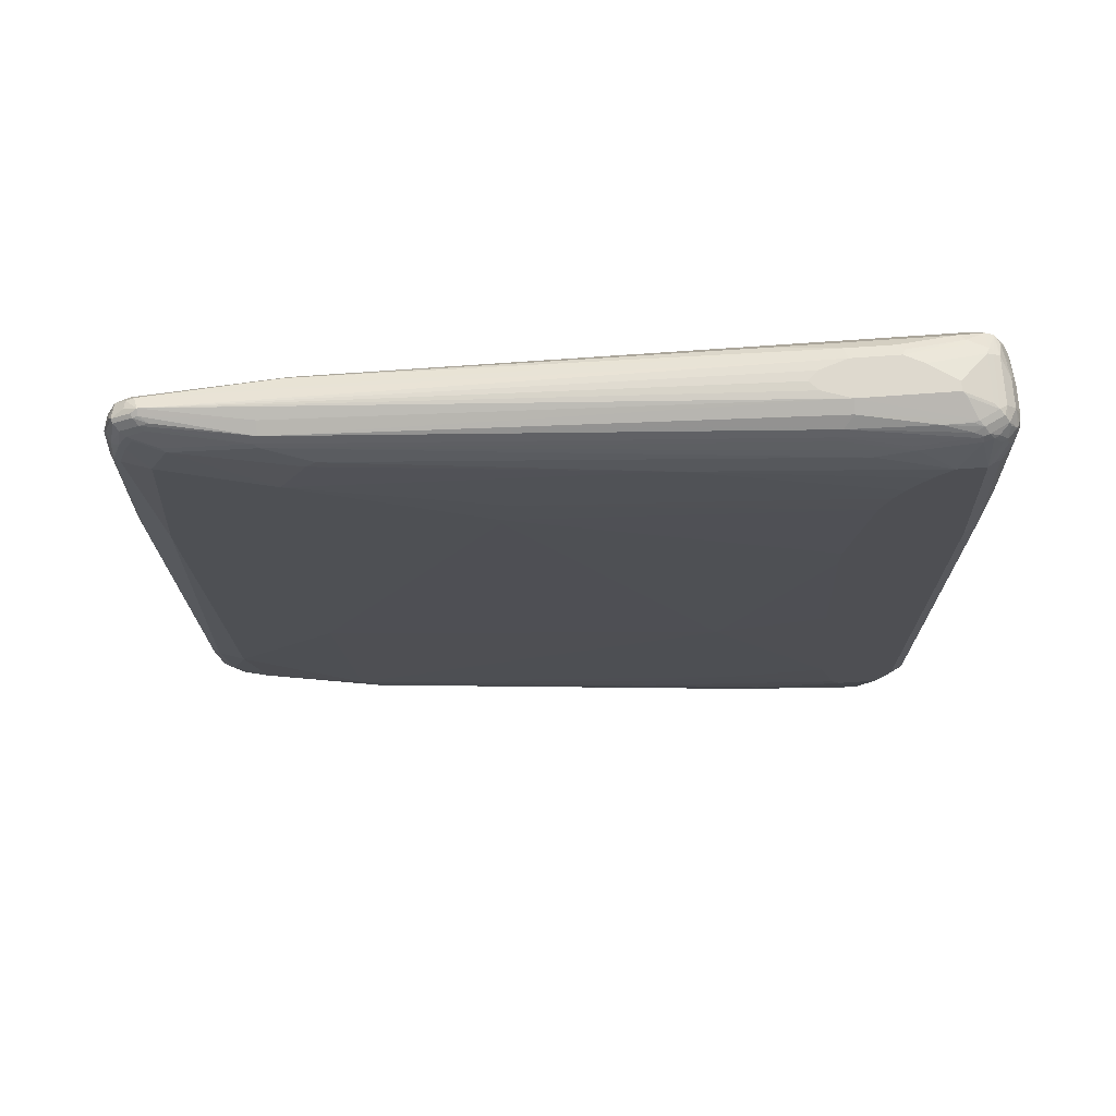
<metadata>
{"format":"obj","ext":"obj","renderer":"f3d","projection":"perspective","resolution":1024,"background":"white","views":[{"elev":71.4,"azim":-94.1,"up":"+Z"}]}
</metadata>
<code>
v 0.01611 -0.7097 -0.2741
v -0.03225 -0.7097 -0.258
v -0.05646 -0.7056 -0.508
v 0.04839 -0.6935 -0.629
v 0.0645 -0.6935 -0.5645
v 0.04839 -0.7097 0.08062
v -0.04839 -0.7097 -0.2096
v -0.05913 -0.7043 -0.5107
v -0.08064 -0.6935 -0.5484
v -0.0645 -0.6935 -0.5967
v -0.04839 -0.6935 -0.6128
v -0.03225 -0.6935 -0.629
v 0 -0.6773 -0.6935
v 0.05376 -0.6882 -0.6397
v 0.05913 -0.6882 -0.629
v 0.07527 -0.6882 -0.5645
v 0.08064 -0.6935 -0.1451
v 0.04839 -0.7097 0.1129
v 0.0914 -0.6882 -0.1451
v -0.0914 -0.6882 -0.543
v -0.04839 -0.7097 0.371
v -0.08601 -0.6828 -0.6021
v -0.07257 -0.6854 -0.621
v -0.0645 -0.6773 -0.6773
v -0.04839 -0.6773 -0.6935
v 0.005371 -0.6721 -0.7042
v 0.06855 -0.6693 -0.6694
v 0.06048 -0.6854 -0.6371
v 0.06989 -0.6828 -0.629
v 0.03762 -0.6721 -0.6881
v 0.0504 -0.6733 -0.6773
v 0.05241 -0.6693 -0.6855
v 0.08601 -0.6828 -0.5645
v 0.03225 -0.7097 0.3386
v 0.0914 -0.6882 0.129
v 0.08871 -0.6894 0.137
v 0.07257 -0.6894 0.5887
v 0.0645 -0.6935 0.5806
v 0.1021 -0.6666 -0.1935
v 0.1075 -0.656 -0.1935
v -0.1021 -0.6828 -0.5215
v -0.0914 -0.6882 0.457
v -0.01611 -0.7097 0.4677
v -0.0645 -0.6935 0.6612
v -0.08064 -0.6935 0.4516
v -0.08871 -0.6693 -0.6371
v -0.07257 -0.6693 -0.7016
v -0.06183 -0.6747 -0.6909
v -0.05376 -0.6666 -0.715
v -0.04299 -0.6721 -0.7042
v -0.005371 -0.6666 -0.715
v 0.02149 -0.656 -0.7203
v 0.02016 -0.6693 -0.7016
v 0.07661 -0.6693 -0.6532
v 0.06653 -0.6572 -0.6935
v 0.07661 -0.6532 -0.6855
v 0.03627 -0.6532 -0.7177
v 0.05376 -0.656 -0.7042
v 0.09273 -0.6693 -0.5887
v 0.01611 -0.7097 0.4677
v 0.1075 -0.656 0.3547
v 0.1021 -0.6666 0.3547
v 0.08601 -0.6828 0.5806
v 0.05646 -0.6894 0.6694
v 0.04839 -0.6935 0.6612
v 0.1089 -0.6532 -0.2016
v 0.1129 -0.6451 -0.1935
v -0.1075 -0.6721 -0.5107
v -0.1129 -0.6612 -0.5161
v -0.09677 -0.6612 -0.6128
v -0.1021 -0.6828 0.3171
v -0.07527 -0.6882 0.6666
v -0.08601 -0.6828 0.6558
v -0.1021 -0.6666 0.6236
v 0 -0.7097 0.5
v -0.04839 -0.6935 0.6773
v -0.0645 -0.6894 0.6794
v -0.08871 -0.6532 -0.6694
v -0.08871 -0.6371 -0.6855
v -0.06989 -0.6505 -0.715
v -0.04839 -0.6451 -0.7257
v -0.03225 -0.6129 -0.742
v 0.01611 -0.6451 -0.7257
v 0.03426 -0.6451 -0.7218
v 0.06048 -0.6532 -0.7016
v 0.06989 -0.6451 -0.6988
v 0.07661 -0.6209 -0.7016
v 0.09273 -0.6209 -0.6694
v 0.09273 -0.6371 -0.6532
v 0.05241 -0.6371 -0.7177
v 0.09677 -0.6612 -0.5806
v 0.1129 -0.6451 0.3547
v 0.0914 -0.6721 0.6128
v 0.08871 -0.6733 0.621
v 0.06989 -0.6828 0.6612
v 0.0645 -0.6835 0.6773
v 0.05646 -0.6733 0.7016
v 0.008046 -0.6894 0.6855
v 0 -0.6935 0.6773
v 0.1129 -0.629 -0.5161
v -0.1075 -0.6721 0.3278
v -0.1129 -0.629 -0.5806
v -0.1129 -0.6612 0.3225
v -0.09677 -0.6451 -0.6451
v -0.07257 -0.6854 0.6814
v -0.08871 -0.6693 0.6814
v -0.0914 -0.6721 0.6666
v -0.1075 -0.656 0.6343
v -0.04839 -0.6882 0.6881
v -0.04839 -0.6828 0.6988
v -0.09408 -0.6425 -0.6586
v -0.09408 -0.6264 -0.6747
v -0.09677 -0.6129 -0.6773
v -0.08601 -0.6183 -0.6988
v -0.07257 -0.6209 -0.7177
v -0.05376 -0.6183 -0.7311
v -0.03225 -0.4032 -0.742
v 0.03225 -0.5806 -0.742
v 0.03426 -0.5968 -0.7379
v 0.0504 -0.629 -0.7218
v 0.06989 -0.6129 -0.715
v 0.08669 -0.5968 -0.6935
v 0.09273 -0.5887 -0.6855
v 0.09677 -0.6129 -0.6612
v 0.09677 -0.629 -0.6451
v 0.1129 -0.629 0.4677
v 0.09677 -0.6612 0.6128
v 0.0914 -0.656 0.6612
v 0.08601 -0.6666 0.6612
v 0.07257 -0.6733 0.6855
v 0.07257 -0.6653 0.7016
v 0.03225 -0.6666 0.715
v 0 -0.6828 0.6988
v 0 -0.6882 0.6881
v 0.1129 -0.5968 -0.5645
v -0.1129 -0.5645 -0.5806
v -0.1129 -0.6451 0.629
v -0.07257 -0.6693 0.7057
v -0.07527 -0.6721 0.6988
v -0.08871 -0.6532 0.6975
v -0.09273 -0.6612 0.6794
v -0.04839 -0.6666 0.715
v -0.09677 -0.5645 -0.6773
v -0.0914 -0.6075 -0.6881
v -0.08601 -0.5698 -0.6988
v -0.07257 -0.5927 -0.7177
v -0.05376 -0.4085 -0.7311
v -0.04299 -0.3978 -0.7365
v 0.005371 0.3763 -0.7042
v 0.01611 0.371 -0.7096
v -0.01611 -0.3064 -0.742
v 0.03225 -0.4516 -0.742
v 0.04032 -0.4435 -0.7379
v 0.05376 -0.5806 -0.7311
v 0.06989 -0.2419 -0.715
v 0.08601 -0.5806 -0.6988
v 0.09273 0.3952 -0.6855
v 0.09677 -0.5806 -0.6773
v 0.1129 -0.5806 -0.5806
v 0.1129 -0.5968 0.5645
v 0.09677 -0.6451 0.6612
v 0.0914 -0.6505 0.672
v 0.08871 -0.6572 0.6694
v 0.08468 -0.6593 0.6773
v 0.07661 -0.6633 0.6935
v 0.07527 -0.6505 0.7042
v 0.04299 -0.6505 0.7203
v 0.0645 -0.6633 0.7057
v 0.04032 -0.6572 0.7177
v 0.03225 -0.656 0.7203
v -0.05646 -0.6532 0.7218
v -0.09677 -0.4032 -0.629
v -0.09677 -0.4999 -0.6612
v -0.1129 -0.5484 -0.5645
v -0.09273 -0.6451 0.6955
v -0.09677 -0.629 0.6935
v -0.1129 -0.5968 0.629
v -0.0645 -0.6612 0.7157
v -0.08871 -0.6371 0.7057
v -0.08064 -0.3225 -0.6773
v -0.08064 -0.4193 -0.6935
v -0.0914 -0.5591 -0.6881
v -0.06989 -0.4247 -0.715
v -0.005371 0.3656 -0.6988
v 0.02149 0.457 -0.7042
v 0.03225 0.4516 -0.7096
v 0 -0.2903 -0.742
v 0.05646 0.5887 -0.7057
v 0.01611 -0.3064 -0.742
v 0.0645 0.2741 -0.7096
v 0.07257 0.2822 -0.7057
v 0.05376 -0.4516 -0.7311
v 0.08601 0.258 -0.6988
v 0.0914 0.4193 -0.6881
v 0.09677 0.4193 -0.6773
v 0.1129 0.3064 -0.629
v 0.1129 -0.5806 0.5967
v 0.1129 -0.5645 0.6128
v 0.09677 0.4032 0.6612
v 0.0914 0.3978 0.672
v 0.06989 -0.6075 0.715
v 0.05913 -0.6183 0.7203
v 0.03225 -0.6451 0.7257
v -0.04839 -0.6451 0.7257
v -0.03225 -0.5968 0.742
v -0.04032 -0.6048 0.7379
v -0.07257 -0.6209 0.7218
v -0.08064 -0.629 0.7157
v -0.03225 0.371 -0.6451
v -0.08064 -0.2741 -0.6612
v -0.08064 -0.1774 -0.6128
v -0.0645 0 -0.629
v -0.1129 -0.516 -0.4677
v -0.09677 -0.3386 -0.5322
v -0.08064 -0.1612 -0.5806
v -0.0914 -0.629 0.7042
v -0.09273 -0.6209 0.7016
v -0.09273 -0.5241 0.6855
v -0.09677 -0.5323 0.6773
v -0.09677 -0.4677 0.6612
v -0.03225 0.371 0.629
v -0.08064 -0.1774 0.6128
v -0.1129 -0.5645 0.5967
v -0.01611 0.4032 -0.6773
v -0.07527 -0.3172 -0.6881
v -0.07527 -0.4139 -0.7042
v -0.01074 0.4085 -0.6881
v 0.01074 0.4461 -0.6988
v 0.02149 0.5537 -0.6881
v 0.02688 0.6075 -0.6827
v 0.03762 0.6183 -0.6881
v 0.04032 0.633 -0.6855
v 0.04839 0.6311 -0.6895
v 0.05646 0.6371 -0.6895
v 0.0645 0.5968 -0.6996
v 0.06989 0.5806 -0.6988
v 0.07527 0.5968 -0.6881
v 0.0914 0.5968 -0.6558
v 0.09677 0.5968 -0.6451
v 0.1129 0.4354 -0.629
v 0.1129 -0.5323 0.6128
v 0.1129 0.4354 0.5967
v 0.09677 0.6129 0.6128
v 0.08064 0.6451 0.6612
v 0.08601 0.4085 0.6827
v 0.06989 -0.3172 0.715
v 0.05376 -0.5108 0.7311
v 0.04299 -0.5215 0.7365
v 0.03225 -0.516 0.742
v 0.04839 -0.6129 0.7257
v 0.01611 -0.5484 0.742
v -0.01611 -0.5968 0.742
v -0.03225 -0.4354 0.742
v -0.07527 -0.5645 0.7203
v -0.07527 -0.6129 0.7203
v -0.05376 -0.4354 0.7311
v -0.08669 -0.6129 0.7096
v -0.03225 0.4032 -0.6128
v 0 0.5968 -0.629
v 0.01611 0.629 -0.6612
v -0.1129 -0.4838 -0.1129
v -0.09677 -0.2903 -0.2096
v -0.06989 -0.4193 0.715
v -0.07661 -0.4113 0.7016
v -0.08064 -0.4193 0.6935
v -0.01611 0.4516 0.6612
v 0 0.5968 0.629
v -0.03225 0.3871 0.6128
v -0.03225 0.4354 0.5322
v -0.08064 -0.1612 0.5806
v -0.1129 -0.5323 0.5484
v 0.02149 0.6344 -0.672
v 0.02418 0.6491 -0.6694
v 0.03762 0.6666 -0.672
v 0.04839 0.6612 -0.6773
v 0.04839 0.6721 -0.672
v 0.05646 0.6693 -0.6734
v 0.0645 0.6451 -0.6834
v 0.07257 0.6048 -0.6895
v 0.07527 0.6451 -0.672
v 0.08064 0.6451 -0.6612
v 0.09677 0.629 -0.629
v 0.09677 0.6451 -0.6128
v 0.09677 0.6612 -0.4032
v 0.1129 0.4677 0.1451
v 0.09677 0.629 0.5967
v 0.1129 0.4516 0.5645
v 0.08064 0.6773 0.5967
v 0.07257 0.6693 0.6532
v 0.06989 0.6666 0.6666
v 0.07257 0.6532 0.6694
v 0.06989 0.6344 0.6827
v 0.05376 -0.43 0.7311
v 0.03225 -0.4354 0.742
v -0.01611 -0.3871 0.742
v 0.04839 0.629 0.6935
v 0.01611 0.4516 0.6935
v -0.005371 0.4516 0.6827
v -0.03225 0.4193 -0.4355
v 0 0.629 -0.5
v 0.01611 0.6612 -0.6128
v 0.01611 0.6451 -0.6451
v 0.02016 0.6472 -0.6612
v -0.1129 -0.4677 0.2096
v -0.03225 0.4354 -0.258
v -0.0645 0.0967 0.3871
v -0.01209 0.4596 0.6694
v 0.004023 0.6048 0.6371
v 0.01611 0.6451 0.6451
v 0 0.629 0.5645
v -0.0645 0.0967 0.4032
v -0.0645 0.08059 0.4677
v -0.08064 -0.1451 0.5484
v 0.004023 0.6532 0.2339
v -0.1129 -0.516 0.5161
v 0.04032 0.6733 -0.6694
v 0.02688 0.6666 -0.6451
v 0.05646 0.6894 -0.6371
v 0.07257 0.6532 -0.6734
v 0.05913 0.6721 -0.6666
v 0.07527 0.656 -0.6666
v 0.09273 0.6451 -0.631
v 0.0914 0.656 -0.6182
v 0.0914 0.6721 -0.4086
v 0.09677 0.6612 0.04837
v 0.1129 0.4677 0.5
v 0.09677 0.6451 0.5161
v 0.07527 0.6882 0.5913
v 0.07257 0.6854 0.621
v 0.08601 0.6828 0.05375
v 0.04839 0.6773 0.6612
v 0.04299 0.6721 0.672
v 0.05646 0.6693 0.6694
v 0.06183 0.6586 0.6747
v 0.0672 0.6478 0.6801
v 0.01611 -0.3871 0.742
v 0 -0.371 0.742
v 0.05376 0.6505 0.6827
v 0.04299 0.6397 0.6881
v 0.03627 0.6371 0.6855
v 0.03762 0.629 0.6881
v 0.02688 0.6129 0.6827
v 0.02619 0.629 0.6773
v 0.01611 0.6773 -0.5
v 0.02149 0.6721 -0.6128
v 0.02016 0.6633 -0.629
v -0.1129 -0.4677 0.258
v 0.004023 0.5726 0.6532
v 0.02016 0.6209 0.6694
v 0.02016 0.6532 0.6532
v 0.01611 0.6612 0.6128
v 0.01611 0.6773 0.5645
v -0.1129 -0.4999 0.4677
v 0.02149 0.6882 0.5645
v 0.02149 0.6882 -0.5
v 0.02688 0.6828 -0.6128
v 0.04032 0.6894 -0.621
v 0.07257 0.6693 -0.6492
v 0.04839 0.6935 -0.6128
v 0.0645 0.6935 -0.5967
v 0.07527 0.6882 -0.6021
v 0.07257 0.6854 -0.6169
v 0.08871 0.6532 -0.633
v 0.08601 0.6828 -0.3979
v 0.0914 0.6721 0.043
v 0.05913 0.7043 0.414
v 0.0645 0.6935 0.5967
v 0.06989 0.6989 0.3764
v 0.06183 0.6908 0.6102
v 0.04839 0.6935 0.6128
v 0.04299 0.6882 0.6236
v 0.03627 0.6693 0.6694
v 0.02619 0.6612 0.6612
v 0.02016 0.6693 0.621
v 0.02016 0.6854 0.5726
v 0.02688 0.6828 0.6128
v 0.03762 0.6882 0.6128
v 0.03225 0.6935 0.5645
v 0.04839 0.7097 0.2257
v 0.03762 0.7043 0.2257
v 0.02688 0.6989 0.2257
v 0.02418 0.6894 -0.508
v 0.03225 0.6935 -0.5
v 0.05646 0.7056 -0.4757
v 0.05913 0.7043 -0.4731
v 0.06989 0.6989 -0.4624
v 0.05376 0.7043 0.4194
v 0.03627 0.6854 0.621
f 1 2 3
f 1 3 4
f 1 4 5
f 1 5 6
f 1 6 18
f 1 18 34
f 1 34 60
f 1 60 75
f 1 75 43
f 1 43 21
f 1 21 7
f 1 7 2
f 2 7 3
f 3 8 9
f 3 9 10
f 3 10 11
f 3 11 12
f 3 12 4
f 3 7 8
f 4 12 25
f 4 25 13
f 4 13 26
f 4 26 14
f 4 14 15
f 4 15 16
f 4 16 5
f 5 16 19
f 5 19 17
f 5 17 6
f 6 17 19
f 6 19 35
f 6 35 18
f 7 20 8
f 7 21 42
f 7 42 20
f 8 20 9
f 9 20 22
f 9 22 10
f 10 22 23
f 10 23 47
f 10 47 24
f 10 24 25
f 10 25 11
f 11 25 12
f 13 25 50
f 13 50 26
f 14 27 28
f 14 28 29
f 14 29 15
f 14 26 30
f 14 30 31
f 14 31 32
f 14 32 27
f 15 29 16
f 16 29 33
f 16 33 19
f 18 35 36
f 18 36 37
f 18 37 38
f 18 38 34
f 19 33 39
f 19 39 40
f 19 40 61
f 19 61 35
f 20 41 22
f 20 42 71
f 20 71 41
f 21 43 44
f 21 44 45
f 21 45 42
f 22 46 47
f 22 47 23
f 22 41 46
f 24 47 48
f 24 48 25
f 25 48 47
f 25 47 49
f 25 49 50
f 26 50 49
f 26 49 51
f 26 51 52
f 26 52 57
f 26 57 53
f 26 53 32
f 26 32 30
f 27 54 29
f 27 29 28
f 27 32 55
f 27 55 56
f 27 56 54
f 29 54 59
f 29 59 33
f 30 32 31
f 32 53 57
f 32 57 58
f 32 58 55
f 33 59 39
f 34 38 60
f 35 61 62
f 35 62 63
f 35 63 36
f 36 63 37
f 37 63 95
f 37 95 64
f 37 64 65
f 37 65 38
f 38 65 60
f 39 66 40
f 39 59 66
f 40 66 67
f 40 67 92
f 40 92 61
f 41 68 69
f 41 69 70
f 41 70 46
f 41 71 101
f 41 101 68
f 42 45 44
f 42 44 72
f 42 72 73
f 42 73 74
f 42 74 71
f 43 75 44
f 44 75 76
f 44 76 77
f 44 77 72
f 46 70 104
f 46 104 78
f 46 78 47
f 47 79 80
f 47 80 49
f 47 78 79
f 49 80 81
f 49 81 82
f 49 82 51
f 51 82 52
f 52 82 83
f 52 83 84
f 52 84 57
f 54 56 89
f 54 89 59
f 55 85 86
f 55 86 56
f 55 58 85
f 56 86 121
f 56 121 87
f 56 87 123
f 56 123 88
f 56 88 89
f 57 84 120
f 57 120 90
f 57 90 85
f 57 85 58
f 59 89 125
f 59 125 91
f 59 91 67
f 59 67 66
f 60 65 75
f 61 92 93
f 61 93 62
f 62 93 63
f 63 93 94
f 63 94 95
f 64 95 96
f 64 96 97
f 64 97 98
f 64 98 99
f 64 99 65
f 65 99 75
f 67 91 100
f 67 100 135
f 67 135 159
f 67 159 196
f 67 196 240
f 67 240 285
f 67 285 326
f 67 326 287
f 67 287 242
f 67 242 241
f 67 241 198
f 67 198 197
f 67 197 160
f 67 160 126
f 67 126 92
f 68 101 103
f 68 103 69
f 69 102 104
f 69 104 70
f 69 103 137
f 69 137 177
f 69 177 223
f 69 223 271
f 69 271 315
f 69 315 353
f 69 353 347
f 69 347 304
f 69 304 261
f 69 261 213
f 69 213 174
f 69 174 136
f 69 136 102
f 71 74 108
f 71 108 101
f 72 77 105
f 72 105 73
f 73 105 106
f 73 106 107
f 73 107 74
f 74 107 108
f 75 99 76
f 76 99 134
f 76 134 109
f 76 109 77
f 77 109 110
f 77 110 105
f 78 104 111
f 78 111 112
f 78 112 79
f 79 112 113
f 79 113 114
f 79 114 80
f 80 115 116
f 80 116 82
f 80 82 81
f 80 114 115
f 82 116 147
f 82 147 117
f 82 117 151
f 82 151 187
f 82 187 189
f 82 189 152
f 82 152 118
f 82 118 119
f 82 119 83
f 83 119 84
f 84 119 120
f 85 90 86
f 86 90 121
f 87 122 123
f 87 121 122
f 88 124 125
f 88 125 89
f 88 123 158
f 88 158 124
f 90 120 121
f 91 125 100
f 92 126 127
f 92 127 93
f 93 127 161
f 93 161 128
f 93 128 129
f 93 129 94
f 94 129 95
f 95 129 130
f 95 130 96
f 96 130 131
f 96 131 97
f 97 131 132
f 97 132 133
f 97 133 98
f 98 133 134
f 98 134 99
f 100 125 135
f 101 108 137
f 101 137 103
f 102 136 143
f 102 143 113
f 102 113 104
f 104 113 112
f 104 112 111
f 105 110 138
f 105 138 139
f 105 139 106
f 106 139 140
f 106 140 175
f 106 175 141
f 106 141 108
f 106 108 107
f 108 141 137
f 109 134 133
f 109 133 110
f 110 133 132
f 110 132 142
f 110 142 138
f 113 143 182
f 113 182 144
f 113 144 114
f 114 144 182
f 114 182 145
f 114 145 146
f 114 146 115
f 115 146 147
f 115 147 116
f 117 148 149
f 117 149 150
f 117 150 151
f 117 147 148
f 118 152 153
f 118 153 154
f 118 154 119
f 119 154 121
f 119 121 120
f 121 154 192
f 121 192 155
f 121 155 193
f 121 193 156
f 121 156 122
f 122 156 123
f 123 156 193
f 123 193 157
f 123 157 195
f 123 195 158
f 124 159 135
f 124 135 125
f 124 158 159
f 126 160 161
f 126 161 127
f 128 161 162
f 128 162 163
f 128 163 129
f 129 163 164
f 129 164 165
f 129 165 131
f 129 131 130
f 131 166 167
f 131 167 168
f 131 168 132
f 131 165 162
f 131 162 166
f 132 168 169
f 132 169 170
f 132 170 171
f 132 171 142
f 136 172 173
f 136 173 143
f 136 174 211
f 136 211 172
f 137 141 175
f 137 175 176
f 137 176 177
f 138 142 178
f 138 178 208
f 138 208 179
f 138 179 140
f 138 140 139
f 140 179 175
f 142 171 178
f 143 180 181
f 143 181 226
f 143 226 182
f 143 173 180
f 145 182 183
f 145 183 146
f 146 183 147
f 147 183 184
f 147 184 149
f 147 149 148
f 149 184 185
f 149 185 150
f 150 186 151
f 150 185 186
f 151 186 188
f 151 188 187
f 152 189 188
f 152 188 190
f 152 190 191
f 152 191 153
f 153 192 154
f 153 191 192
f 155 192 193
f 157 193 194
f 157 194 195
f 158 195 240
f 158 240 196
f 158 196 159
f 160 197 161
f 161 197 198
f 161 198 241
f 161 241 199
f 161 199 200
f 161 200 162
f 162 200 246
f 162 246 201
f 162 201 166
f 162 165 164
f 162 164 163
f 166 201 202
f 166 202 167
f 167 202 250
f 167 250 203
f 167 203 169
f 167 169 168
f 169 203 170
f 170 203 171
f 171 203 204
f 171 204 205
f 171 205 206
f 171 206 207
f 171 207 208
f 171 208 178
f 172 209 210
f 172 210 180
f 172 180 173
f 172 211 212
f 172 212 209
f 174 213 214
f 174 214 215
f 174 215 211
f 175 179 216
f 175 216 176
f 176 216 217
f 176 217 218
f 176 218 219
f 176 219 177
f 177 220 221
f 177 221 222
f 177 222 223
f 177 219 220
f 179 208 216
f 180 224 227
f 180 227 225
f 180 225 226
f 180 226 181
f 180 210 209
f 180 209 224
f 182 226 183
f 183 226 227
f 183 227 184
f 184 227 228
f 184 228 185
f 185 228 188
f 185 188 186
f 187 188 189
f 188 191 190
f 188 228 229
f 188 229 230
f 188 230 231
f 188 231 232
f 188 232 233
f 188 233 234
f 188 234 278
f 188 278 235
f 188 235 236
f 188 236 191
f 191 236 193
f 191 193 192
f 193 236 194
f 194 237 238
f 194 238 239
f 194 239 195
f 194 236 237
f 195 239 240
f 199 241 242
f 199 242 243
f 199 243 244
f 199 244 245
f 199 245 200
f 200 245 246
f 201 246 293
f 201 293 247
f 201 247 202
f 202 247 248
f 202 248 249
f 202 249 250
f 203 250 251
f 203 251 252
f 203 252 205
f 203 205 204
f 205 252 251
f 205 251 249
f 205 249 294
f 205 294 336
f 205 336 337
f 205 337 295
f 205 295 253
f 205 253 207
f 205 207 206
f 207 254 255
f 207 255 208
f 207 253 256
f 207 256 254
f 208 257 216
f 208 255 254
f 208 254 257
f 209 212 211
f 209 211 258
f 209 258 259
f 209 259 260
f 209 260 224
f 211 215 258
f 213 258 214
f 213 261 262
f 213 262 258
f 214 258 215
f 216 257 217
f 217 257 263
f 217 263 264
f 217 264 218
f 218 264 219
f 219 264 265
f 219 265 266
f 219 266 220
f 220 266 221
f 221 266 267
f 221 267 268
f 221 268 222
f 222 268 269
f 222 269 270
f 222 270 315
f 222 315 271
f 222 271 223
f 224 260 272
f 224 272 227
f 225 227 226
f 227 272 230
f 227 230 229
f 227 229 228
f 230 272 231
f 231 272 273
f 231 273 232
f 232 273 274
f 232 274 233
f 233 274 234
f 234 274 275
f 234 275 276
f 234 276 277
f 234 277 278
f 235 278 319
f 235 319 279
f 235 279 236
f 236 279 237
f 237 279 319
f 237 319 280
f 237 280 238
f 238 280 281
f 238 281 239
f 239 281 282
f 239 282 240
f 240 282 283
f 240 283 284
f 240 284 285
f 242 286 243
f 242 287 286
f 243 286 244
f 244 286 288
f 244 288 329
f 244 329 289
f 244 289 290
f 244 290 291
f 244 291 292
f 244 292 245
f 245 292 293
f 245 293 246
f 247 293 294
f 247 294 249
f 247 249 248
f 249 251 250
f 253 295 296
f 253 296 297
f 253 297 298
f 253 298 256
f 254 256 263
f 254 263 257
f 256 298 263
f 258 262 299
f 258 299 300
f 258 300 259
f 259 301 302
f 259 302 303
f 259 303 260
f 259 300 301
f 260 303 272
f 261 304 262
f 262 305 299
f 262 304 306
f 262 306 305
f 263 298 307
f 263 307 264
f 264 307 266
f 264 266 265
f 266 307 308
f 266 308 267
f 267 308 309
f 267 309 351
f 267 351 310
f 267 310 269
f 267 269 268
f 269 311 312
f 269 312 313
f 269 313 270
f 269 310 314
f 269 314 305
f 269 305 306
f 269 306 311
f 270 313 315
f 272 303 273
f 273 316 274
f 273 303 317
f 273 317 316
f 274 316 275
f 275 316 276
f 276 316 318
f 276 318 277
f 277 319 278
f 277 318 320
f 277 320 321
f 277 321 319
f 280 319 281
f 281 319 321
f 281 321 322
f 281 322 282
f 282 322 283
f 283 322 323
f 283 323 324
f 283 324 284
f 284 324 365
f 284 365 325
f 284 325 326
f 284 326 285
f 286 287 326
f 286 326 327
f 286 327 288
f 288 328 329
f 288 327 325
f 288 325 330
f 288 330 328
f 289 329 290
f 290 329 331
f 290 331 332
f 290 332 333
f 290 333 334
f 290 334 335
f 290 335 291
f 291 335 292
f 292 335 296
f 292 296 294
f 292 294 293
f 294 296 336
f 295 337 296
f 296 335 338
f 296 338 332
f 296 332 339
f 296 339 340
f 296 340 341
f 296 341 297
f 296 337 336
f 297 341 298
f 298 341 342
f 298 342 343
f 298 343 307
f 299 305 300
f 300 344 301
f 300 305 314
f 300 314 344
f 301 345 346
f 301 346 303
f 301 303 302
f 301 344 355
f 301 355 345
f 303 346 356
f 303 356 317
f 304 347 311
f 304 311 306
f 307 348 308
f 307 343 349
f 307 349 348
f 308 348 349
f 308 349 350
f 308 350 309
f 309 350 374
f 309 374 351
f 310 351 352
f 310 352 314
f 311 347 353
f 311 353 312
f 312 353 315
f 312 315 313
f 314 352 354
f 314 354 355
f 314 355 344
f 316 317 356
f 316 356 357
f 316 357 318
f 318 358 320
f 318 357 359
f 318 359 360
f 318 360 361
f 318 361 362
f 318 362 358
f 320 358 321
f 321 358 363
f 321 363 322
f 322 363 323
f 323 363 362
f 323 362 361
f 323 361 324
f 324 361 364
f 324 364 330
f 324 330 365
f 325 365 330
f 325 327 326
f 328 366 367
f 328 367 329
f 328 330 368
f 328 368 366
f 329 367 369
f 329 369 370
f 329 370 331
f 330 364 386
f 330 386 368
f 331 370 371
f 331 371 332
f 332 338 334
f 332 334 333
f 332 371 388
f 332 388 372
f 332 372 340
f 332 340 339
f 334 338 335
f 340 372 373
f 340 373 343
f 340 343 342
f 340 342 341
f 343 373 350
f 343 350 349
f 345 356 346
f 345 355 356
f 350 373 374
f 351 374 375
f 351 375 352
f 352 375 354
f 354 375 376
f 354 376 377
f 354 377 370
f 354 370 378
f 354 378 379
f 354 379 380
f 354 380 381
f 354 381 355
f 355 382 356
f 355 381 380
f 355 380 379
f 355 379 382
f 356 382 357
f 357 382 383
f 357 383 384
f 357 384 359
f 358 362 363
f 359 384 360
f 360 384 361
f 361 384 385
f 361 385 386
f 361 386 364
f 366 387 370
f 366 370 367
f 366 368 379
f 366 379 387
f 367 370 369
f 368 386 379
f 370 387 378
f 370 377 371
f 371 377 376
f 371 376 388
f 372 388 376
f 372 376 373
f 373 376 374
f 374 376 375
f 378 387 379
f 379 384 383
f 379 383 382
f 379 386 385
f 379 385 384

</code>
